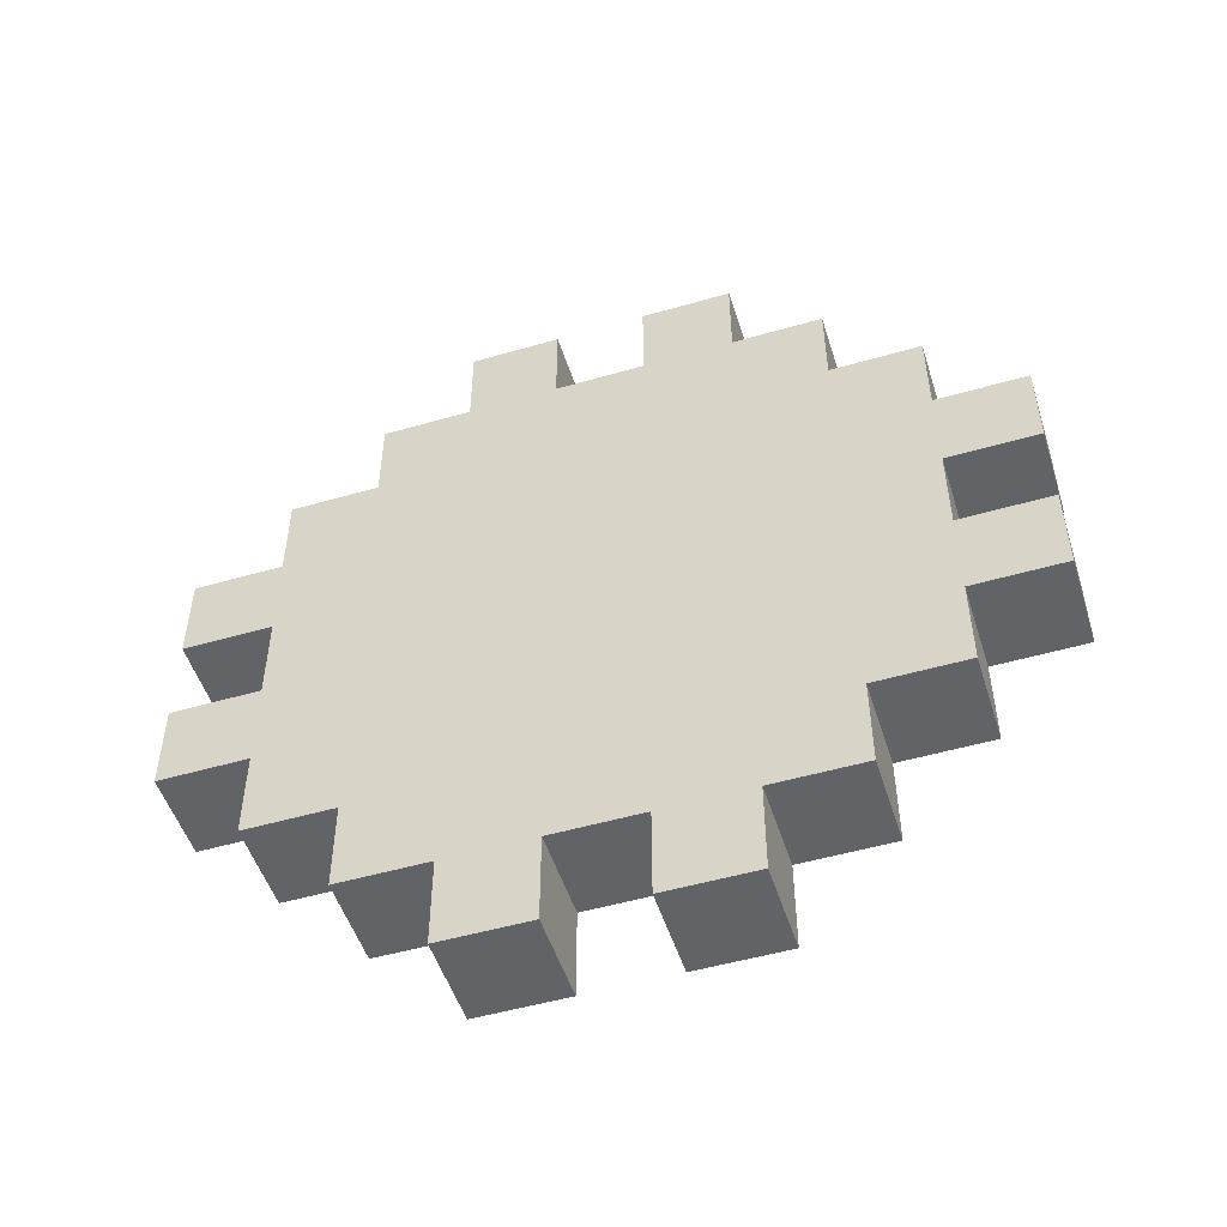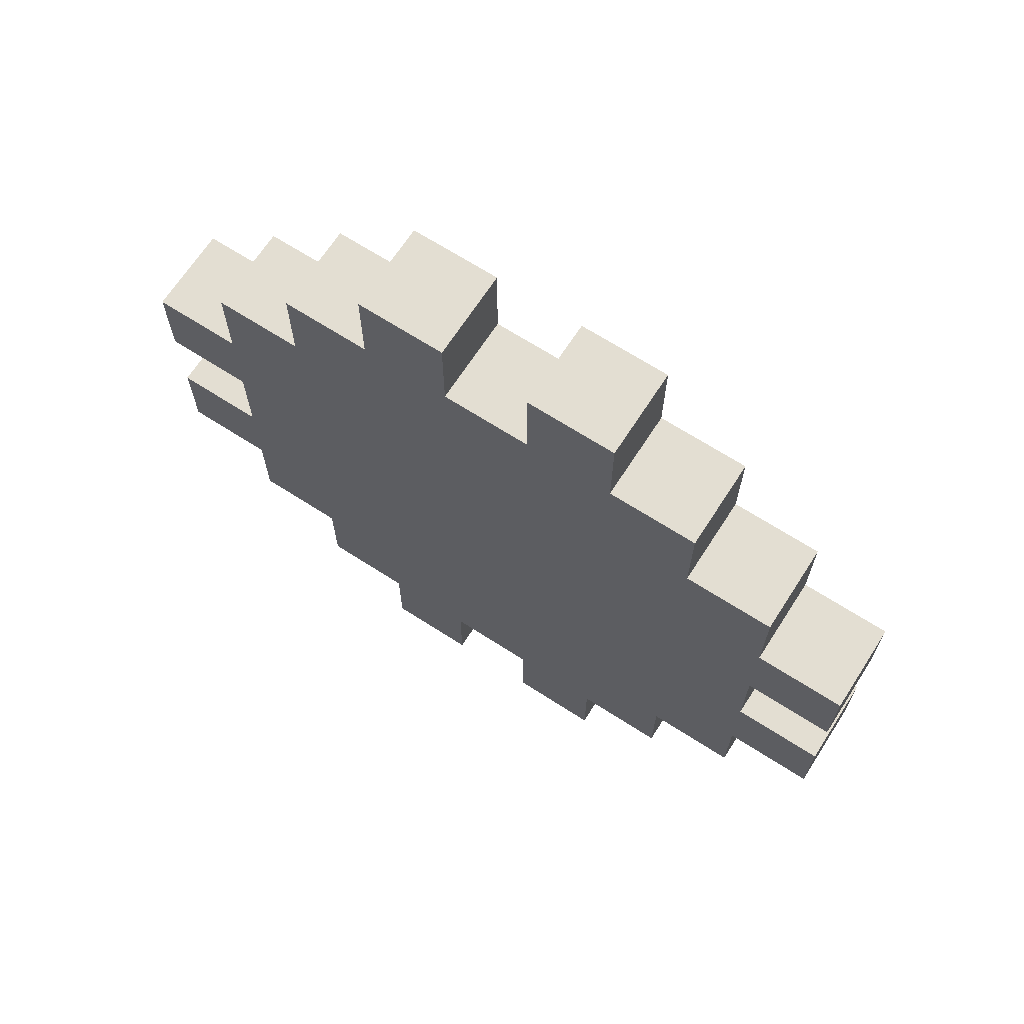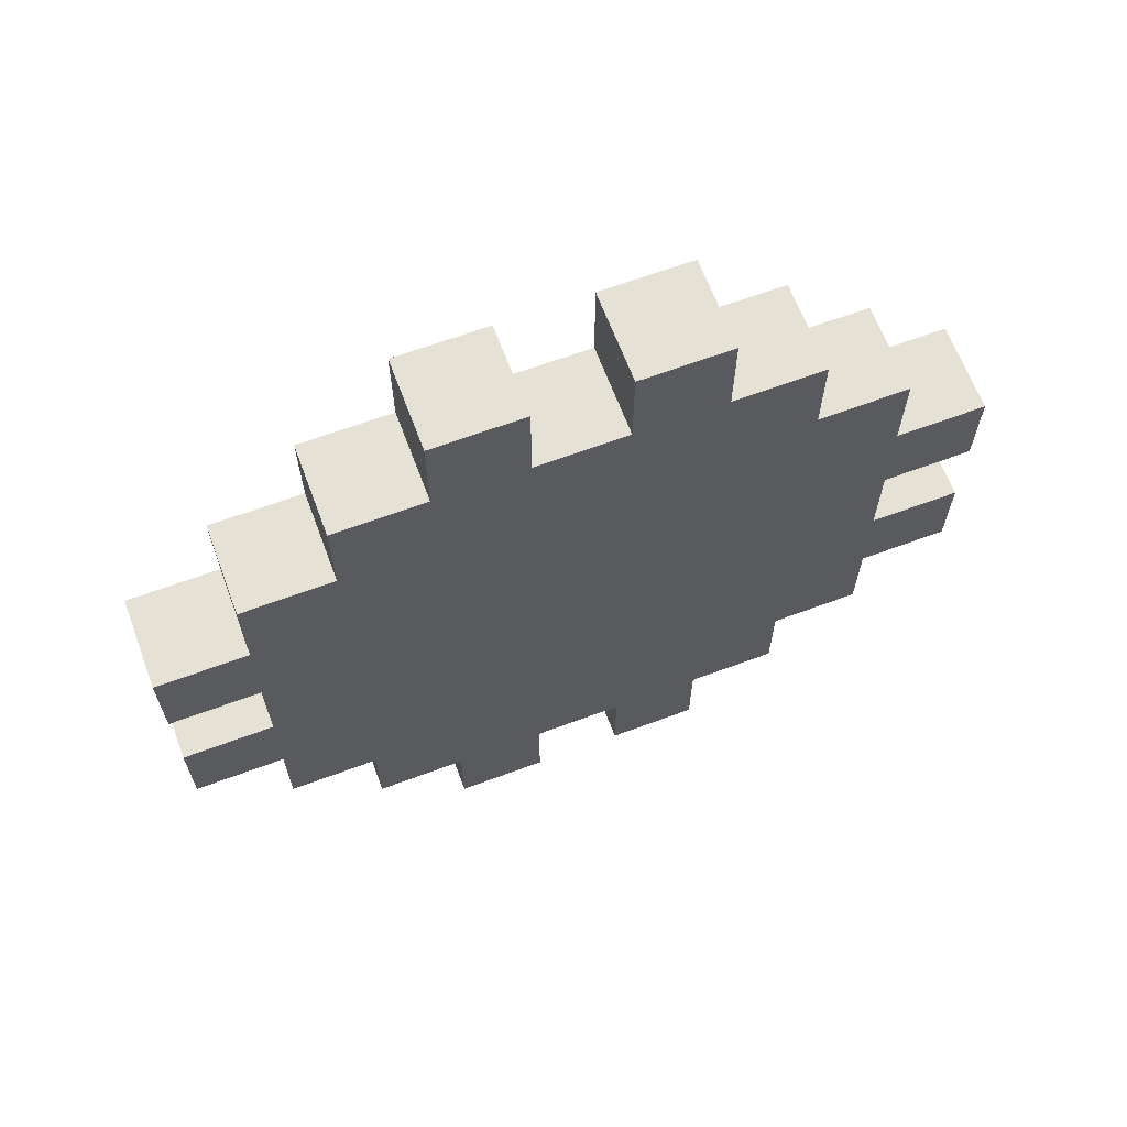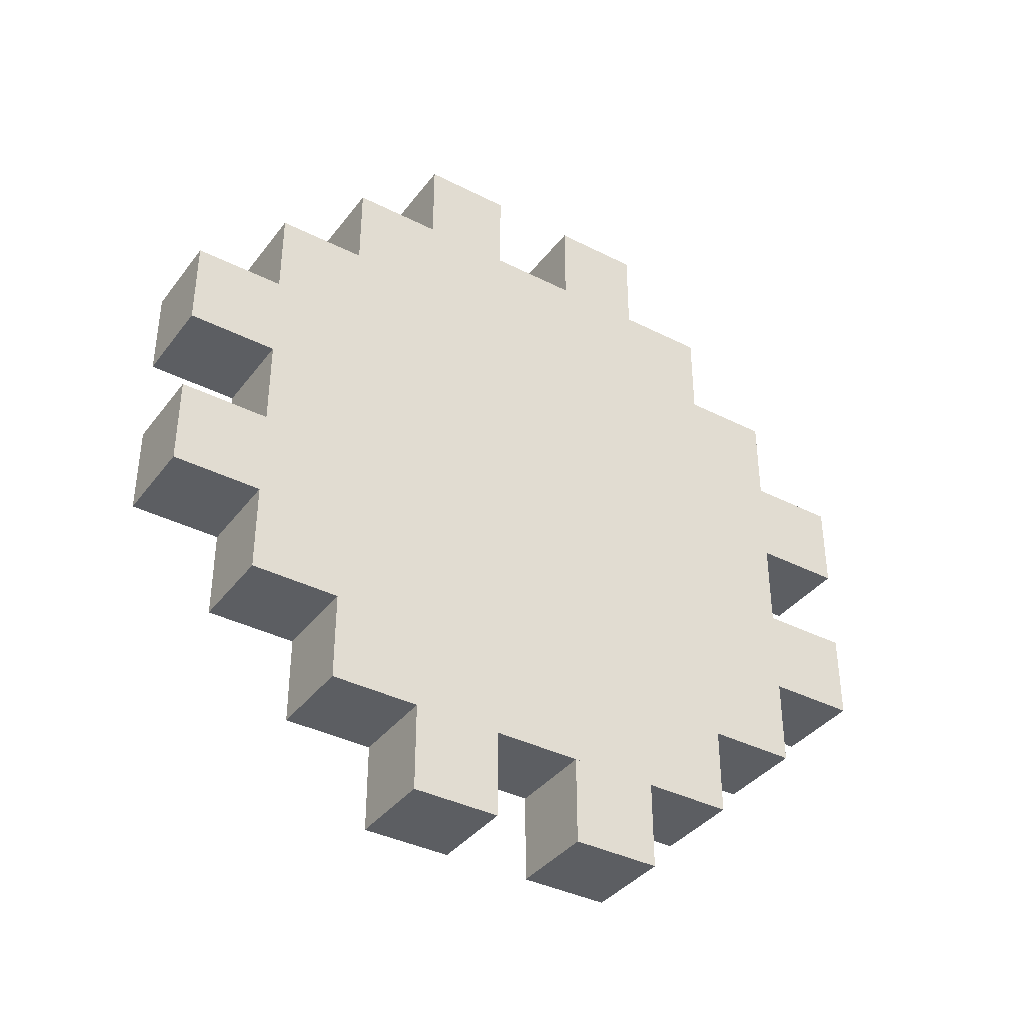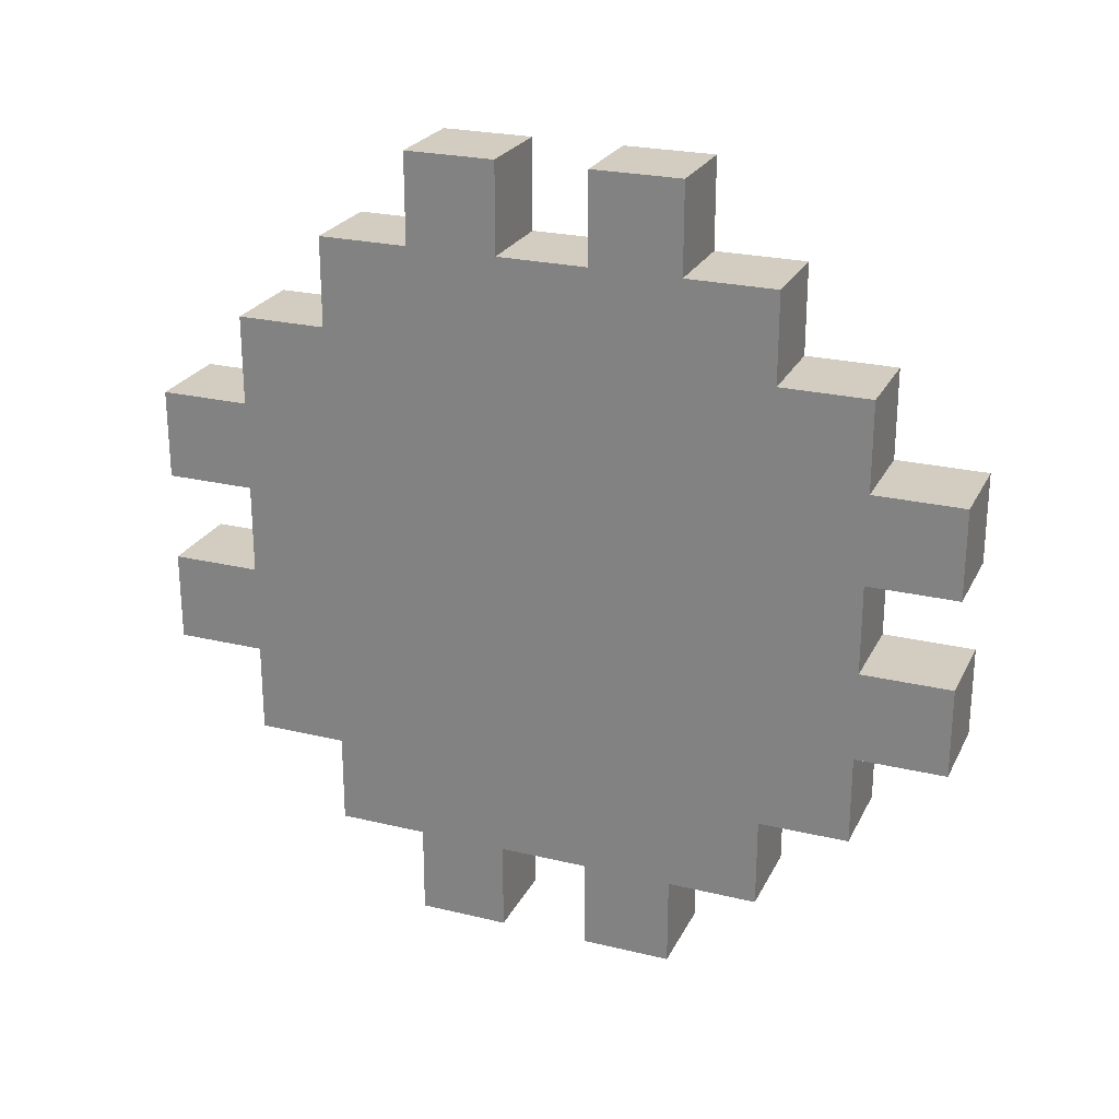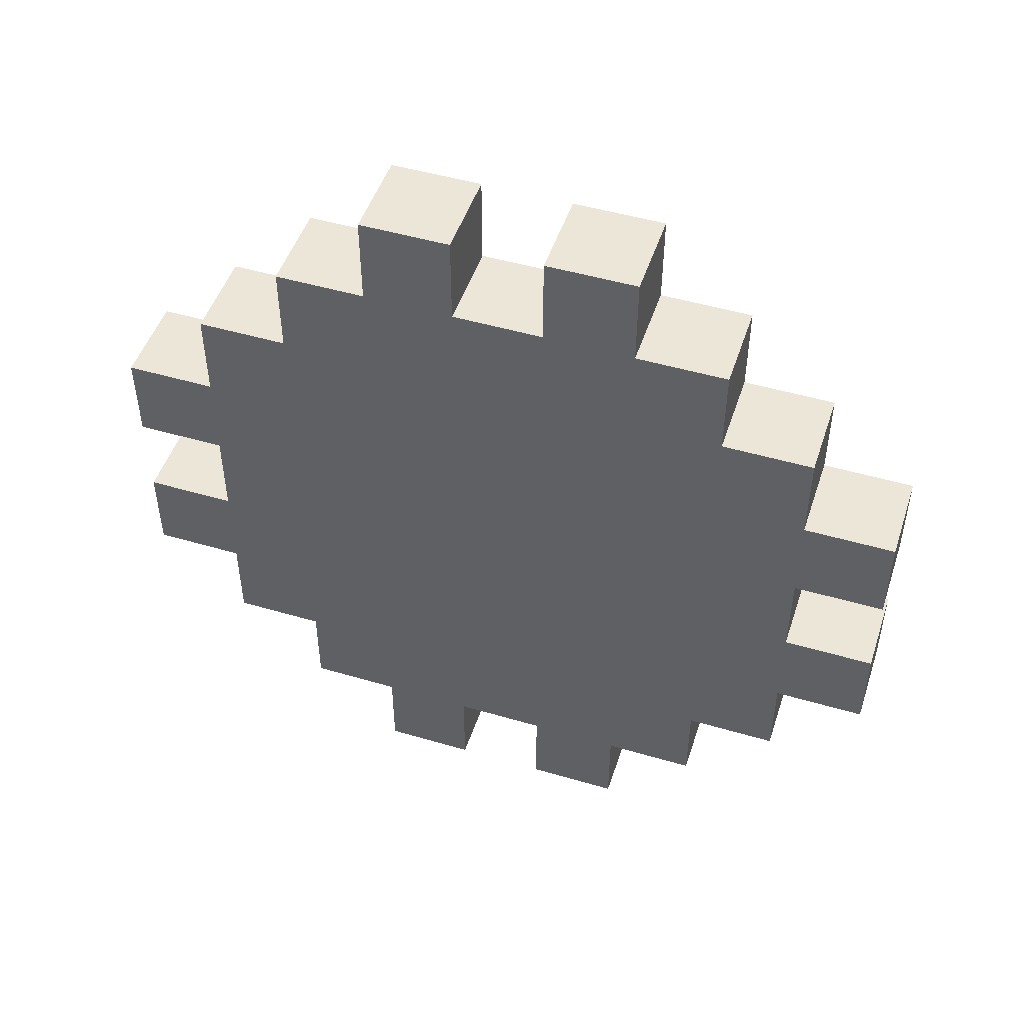
<metadata>
{"format":"obj","ext":"obj","renderer":"f3d","projection":"perspective","resolution":1024,"background":"white","views":[{"elev":-51.0,"azim":107.5,"up":"+Y"},{"elev":67.7,"azim":-57.2,"up":"+Y"},{"elev":65.1,"azim":-110.5,"up":"+Y"},{"elev":-37.9,"azim":-122.9,"up":"+Y"},{"elev":24.5,"azim":-68.5,"up":"+Z"},{"elev":49.0,"azim":-71.9,"up":"+Z"}]}
</metadata>
<code>
g dungeon_mv_gear_04_mesh_lod0
v 0.125 -0.875 -0.375
v -0.125 -0.875 -0.375
v -0.125 -1.125 -0.375
v 0.125 -1.125 -0.375
v -0.125 0.125 -1.125
v -0.125 0.375 -1.125
v -0.125 0.375 -0.875
v -0.125 0.125 -0.875
v -0.125 0.875 -0.375
v -0.125 1.125 -0.375
v -0.125 1.125 -0.125
v -0.125 0.875 -0.125
v -0.125 0.625 -0.625
v -0.125 0.625 0.625
v -0.125 -0.625 0.625
v -0.125 -0.625 -0.625
v -0.125 -0.625 0.875
v -0.125 0.625 0.875
v -0.125 0.875 0.625
v -0.125 0.875 -0.625
v -0.125 -0.875 -0.625
v -0.125 -0.875 0.625
v -0.125 0.625 -0.875
v -0.125 -0.625 -0.875
v 0.125 1.125 0.375
v -0.125 1.125 0.375
v -0.125 1.125 0.125
v 0.125 1.125 0.125
v -0.125 0.875 0.125
v -0.125 1.125 0.125
v -0.125 1.125 0.375
v -0.125 0.875 0.375
v -0.125 -0.625 0.875
v 0.125 -0.625 0.875
v 0.125 -0.625 0.625
v -0.125 -0.625 0.625
v 0.125 -0.375 1.125
v -0.125 -0.375 1.125
v -0.125 -0.125 1.125
v 0.125 -0.125 1.125
v 0.125 -0.875 0.625
v -0.125 -0.875 0.625
v -0.125 -0.625 0.625
v 0.125 -0.625 0.625
v -0.125 -0.875 0.625
v 0.125 -0.875 0.625
v 0.125 -0.875 -0.625
v -0.125 -0.875 -0.625
v -0.125 0.125 0.875
v -0.125 0.375 0.875
v -0.125 0.375 1.125
v -0.125 0.125 1.125
v 0.125 0.625 -0.875
v 0.125 -0.625 -0.875
v 0.125 -0.625 -0.625
v 0.125 0.625 -0.625
v 0.125 -0.625 0.625
v 0.125 -0.875 -0.625
v 0.125 -0.875 0.625
v 0.125 0.625 0.625
v 0.125 0.875 0.625
v 0.125 0.875 -0.625
v 0.125 -0.625 0.875
v 0.125 0.625 0.875
v 0.125 -1.125 -0.375
v 0.125 -1.125 -0.125
v 0.125 -0.875 -0.125
v 0.125 -0.875 -0.375
v 0.125 -1.125 0.125
v 0.125 -1.125 0.375
v 0.125 -0.875 0.375
v 0.125 -0.875 0.125
v 0.125 -0.375 -1.125
v 0.125 -0.375 -0.875
v 0.125 -0.125 -0.875
v 0.125 -0.125 -1.125
v 0.125 0.625 0.625
v -0.125 0.625 0.625
v -0.125 0.875 0.625
v 0.125 0.875 0.625
v -0.125 -0.625 -0.875
v 0.125 -0.625 -0.875
v 0.125 0.625 -0.875
v -0.125 0.625 -0.875
v 0.125 -0.375 0.875
v 0.125 -0.375 1.125
v 0.125 -0.125 1.125
v 0.125 -0.125 0.875
v 0.125 0.125 0.875
v 0.125 0.125 1.125
v 0.125 0.375 1.125
v 0.125 0.375 0.875
v -0.125 0.625 0.625
v 0.125 0.625 0.625
v 0.125 0.625 0.875
v -0.125 0.625 0.875
v -0.125 -0.375 0.875
v -0.125 -0.125 0.875
v -0.125 -0.125 1.125
v -0.125 -0.375 1.125
v -0.125 -0.625 -0.625
v 0.125 -0.625 -0.625
v 0.125 -0.625 -0.875
v -0.125 -0.625 -0.875
v -0.125 0.625 -0.875
v 0.125 0.625 -0.875
v 0.125 0.625 -0.625
v -0.125 0.625 -0.625
v -0.125 0.625 -0.625
v 0.125 0.625 -0.625
v 0.125 0.875 -0.625
v -0.125 0.875 -0.625
v 0.125 0.875 0.125
v 0.125 0.875 0.375
v 0.125 1.125 0.375
v 0.125 1.125 0.125
v 0.125 1.125 -0.375
v -0.125 1.125 -0.375
v -0.125 0.875 -0.375
v 0.125 0.875 -0.375
v 0.125 0.875 0.375
v -0.125 0.875 0.375
v -0.125 1.125 0.375
v 0.125 1.125 0.375
v 0.125 0.125 -1.125
v -0.125 0.125 -1.125
v -0.125 0.125 -0.875
v 0.125 0.125 -0.875
v 0.125 -1.125 0.375
v -0.125 -1.125 0.375
v -0.125 -0.875 0.375
v 0.125 -0.875 0.375
v 0.125 -1.125 -0.125
v -0.125 -1.125 -0.125
v -0.125 -0.875 -0.125
v 0.125 -0.875 -0.125
v 0.125 -1.125 0.125
v -0.125 -1.125 0.125
v -0.125 -1.125 0.375
v 0.125 -1.125 0.375
v 0.125 0.375 -0.875
v -0.125 0.375 -0.875
v -0.125 0.375 -1.125
v 0.125 0.375 -1.125
v -0.125 -0.375 -1.125
v -0.125 -0.125 -1.125
v -0.125 -0.125 -0.875
v -0.125 -0.375 -0.875
v 0.125 -0.375 0.875
v -0.125 -0.375 0.875
v -0.125 -0.375 1.125
v 0.125 -0.375 1.125
v 0.125 0.125 1.125
v -0.125 0.125 1.125
v -0.125 0.375 1.125
v 0.125 0.375 1.125
v -0.125 -1.125 0.125
v -0.125 -0.875 0.125
v -0.125 -0.875 0.375
v -0.125 -1.125 0.375
v 0.125 0.875 -0.375
v 0.125 0.875 -0.125
v 0.125 1.125 -0.125
v 0.125 1.125 -0.375
v 0.125 0.375 -1.125
v -0.125 0.375 -1.125
v -0.125 0.125 -1.125
v 0.125 0.125 -1.125
v 0.125 0.125 0.875
v -0.125 0.125 0.875
v -0.125 0.125 1.125
v 0.125 0.125 1.125
v -0.125 -1.125 -0.375
v -0.125 -0.875 -0.375
v -0.125 -0.875 -0.125
v -0.125 -1.125 -0.125
v 0.125 -0.125 1.125
v -0.125 -0.125 1.125
v -0.125 -0.125 0.875
v 0.125 -0.125 0.875
v -0.125 0.625 0.875
v 0.125 0.625 0.875
v 0.125 -0.625 0.875
v -0.125 -0.625 0.875
v 0.125 -0.875 -0.625
v 0.125 -0.625 -0.625
v -0.125 -0.625 -0.625
v -0.125 -0.875 -0.625
v 0.125 0.125 -1.125
v 0.125 0.125 -0.875
v 0.125 0.375 -0.875
v 0.125 0.375 -1.125
v 0.125 -0.375 -1.125
v -0.125 -0.375 -1.125
v -0.125 -0.375 -0.875
v 0.125 -0.375 -0.875
v 0.125 -0.125 -0.875
v -0.125 -0.125 -0.875
v -0.125 -0.125 -1.125
v 0.125 -0.125 -1.125
v 0.125 1.125 -0.125
v -0.125 1.125 -0.125
v -0.125 1.125 -0.375
v 0.125 1.125 -0.375
v 0.125 0.875 -0.125
v -0.125 0.875 -0.125
v -0.125 1.125 -0.125
v 0.125 1.125 -0.125
v 0.125 -0.125 -1.125
v -0.125 -0.125 -1.125
v -0.125 -0.375 -1.125
v 0.125 -0.375 -1.125
v -0.125 0.875 -0.625
v 0.125 0.875 -0.625
v 0.125 0.875 0.625
v -0.125 0.875 0.625
v 0.125 -1.125 -0.375
v -0.125 -1.125 -0.375
v -0.125 -1.125 -0.125
v 0.125 -1.125 -0.125
v 0.125 1.125 0.125
v -0.125 1.125 0.125
v -0.125 0.875 0.125
v 0.125 0.875 0.125
v 0.125 -0.875 0.125
v -0.125 -0.875 0.125
v -0.125 -1.125 0.125
v 0.125 -1.125 0.125
v 0.125 0.375 1.125
v -0.125 0.375 1.125
v -0.125 0.375 0.875
v 0.125 0.375 0.875
g dungeon_mv_gear_04_mesh_lod0_0
f 3 2 1
f 4 3 1
f 7 6 5
f 8 7 5
f 11 10 9
f 12 11 9
f 15 14 13
f 16 15 13
f 15 17 14
f 17 18 14
f 13 14 19
f 20 13 19
f 16 21 15
f 21 22 15
f 16 13 23
f 24 16 23
f 27 26 25
f 28 27 25
f 31 30 29
f 32 31 29
f 35 34 33
f 36 35 33
f 39 38 37
f 40 39 37
f 43 42 41
f 44 43 41
f 47 46 45
f 48 47 45
f 51 50 49
f 52 51 49
f 55 54 53
f 56 55 53
f 57 55 56
f 58 55 57
f 59 58 57
f 60 57 56
f 60 56 61
f 56 62 61
f 63 57 60
f 64 63 60
f 67 66 65
f 68 67 65
f 71 70 69
f 72 71 69
f 75 74 73
f 76 75 73
f 79 78 77
f 80 79 77
f 83 82 81
f 84 83 81
f 87 86 85
f 88 87 85
f 91 90 89
f 92 91 89
f 95 94 93
f 96 95 93
f 99 98 97
f 100 99 97
f 103 102 101
f 104 103 101
f 107 106 105
f 108 107 105
f 111 110 109
f 112 111 109
f 115 114 113
f 116 115 113
f 119 118 117
f 120 119 117
f 123 122 121
f 124 123 121
f 127 126 125
f 128 127 125
f 131 130 129
f 132 131 129
f 135 134 133
f 136 135 133
f 139 138 137
f 140 139 137
f 143 142 141
f 144 143 141
f 147 146 145
f 148 147 145
f 151 150 149
f 152 151 149
f 155 154 153
f 156 155 153
f 159 158 157
f 160 159 157
f 163 162 161
f 164 163 161
f 167 166 165
f 168 167 165
f 171 170 169
f 172 171 169
f 175 174 173
f 176 175 173
f 179 178 177
f 180 179 177
f 183 182 181
f 184 183 181
f 187 186 185
f 188 187 185
f 191 190 189
f 192 191 189
f 195 194 193
f 196 195 193
f 199 198 197
f 200 199 197
f 203 202 201
f 204 203 201
f 207 206 205
f 208 207 205
f 211 210 209
f 212 211 209
f 215 214 213
f 216 215 213
f 219 218 217
f 220 219 217
f 223 222 221
f 224 223 221
f 227 226 225
f 228 227 225
f 231 230 229
f 232 231 229

</code>
